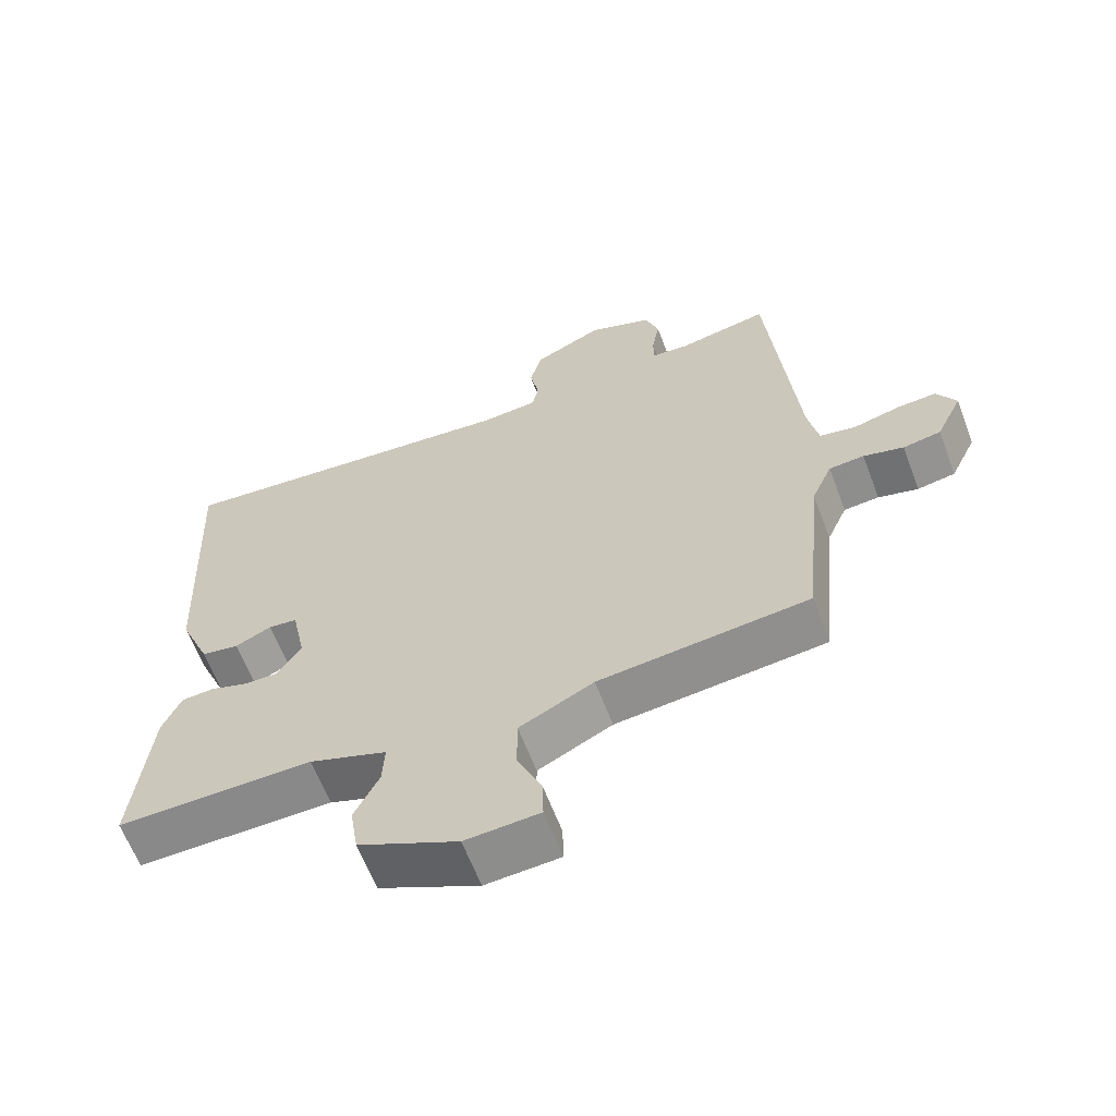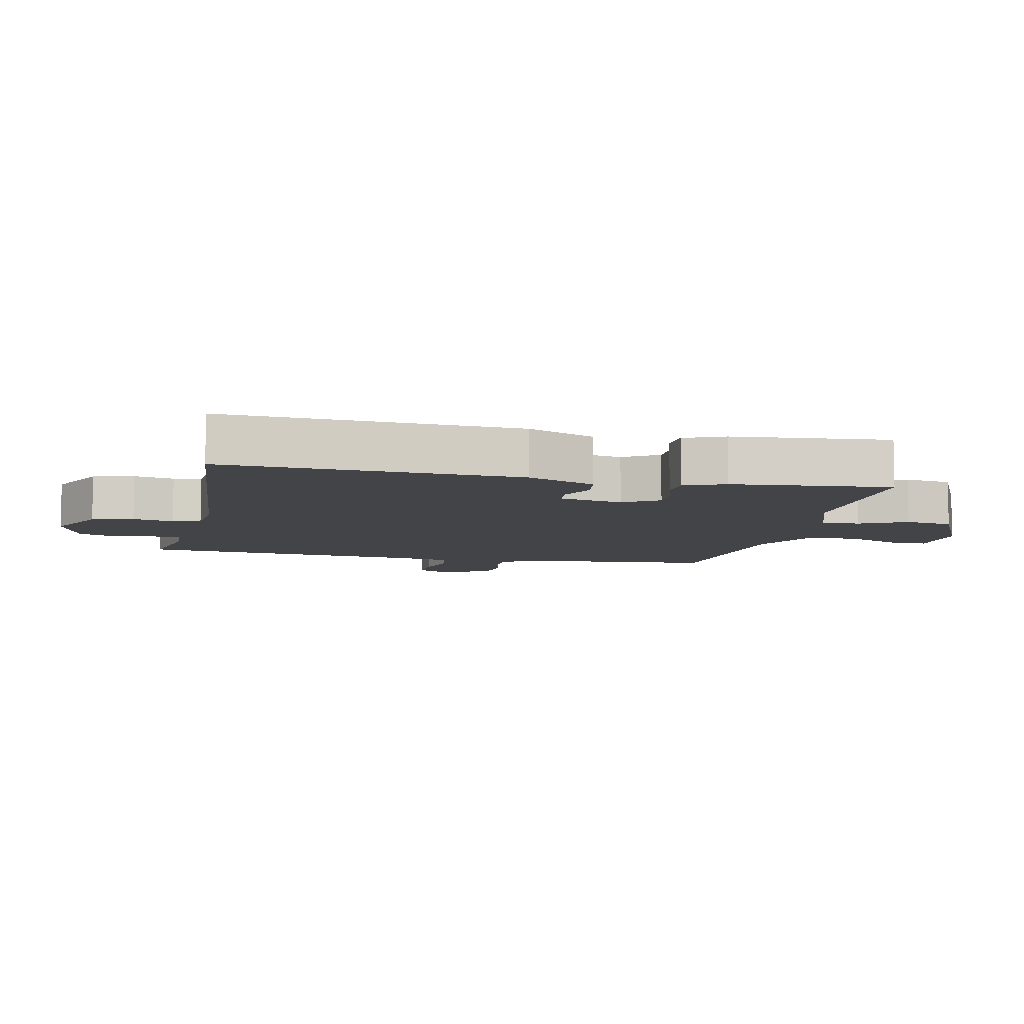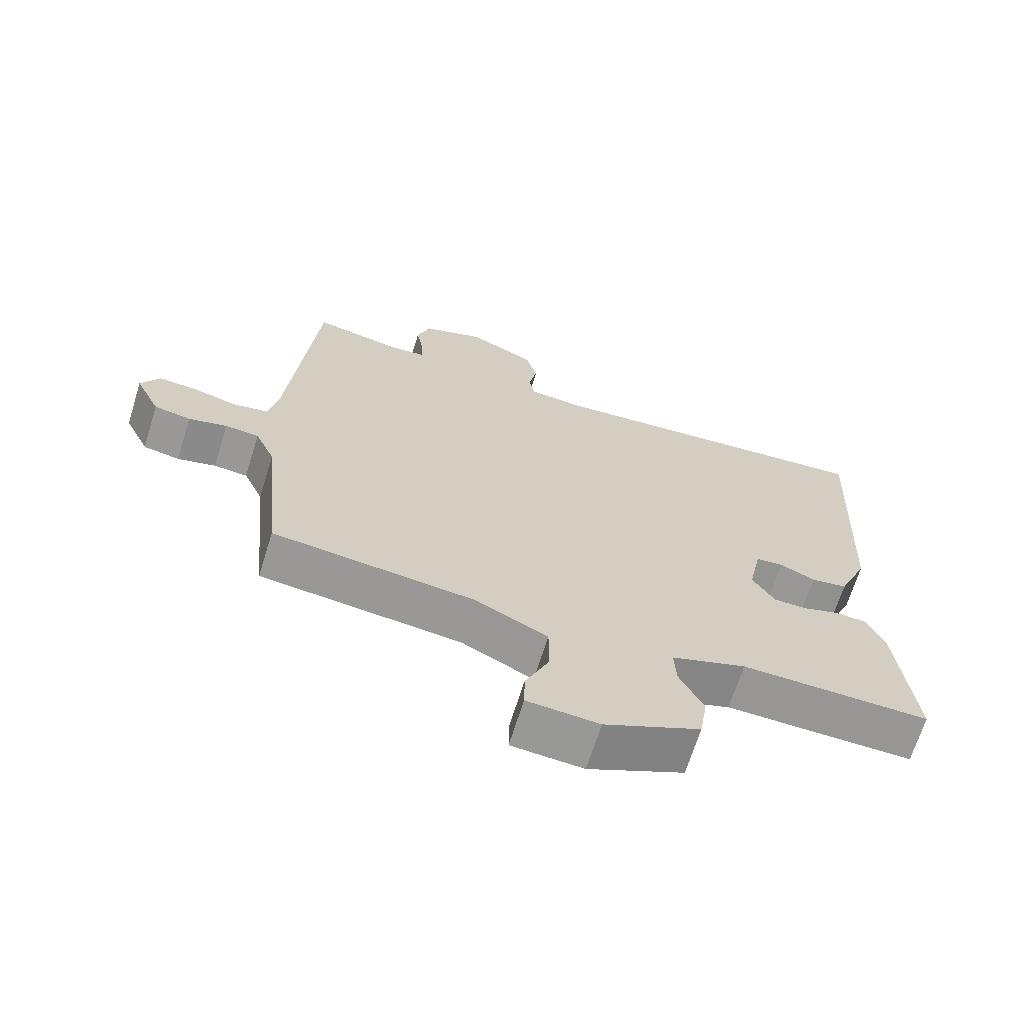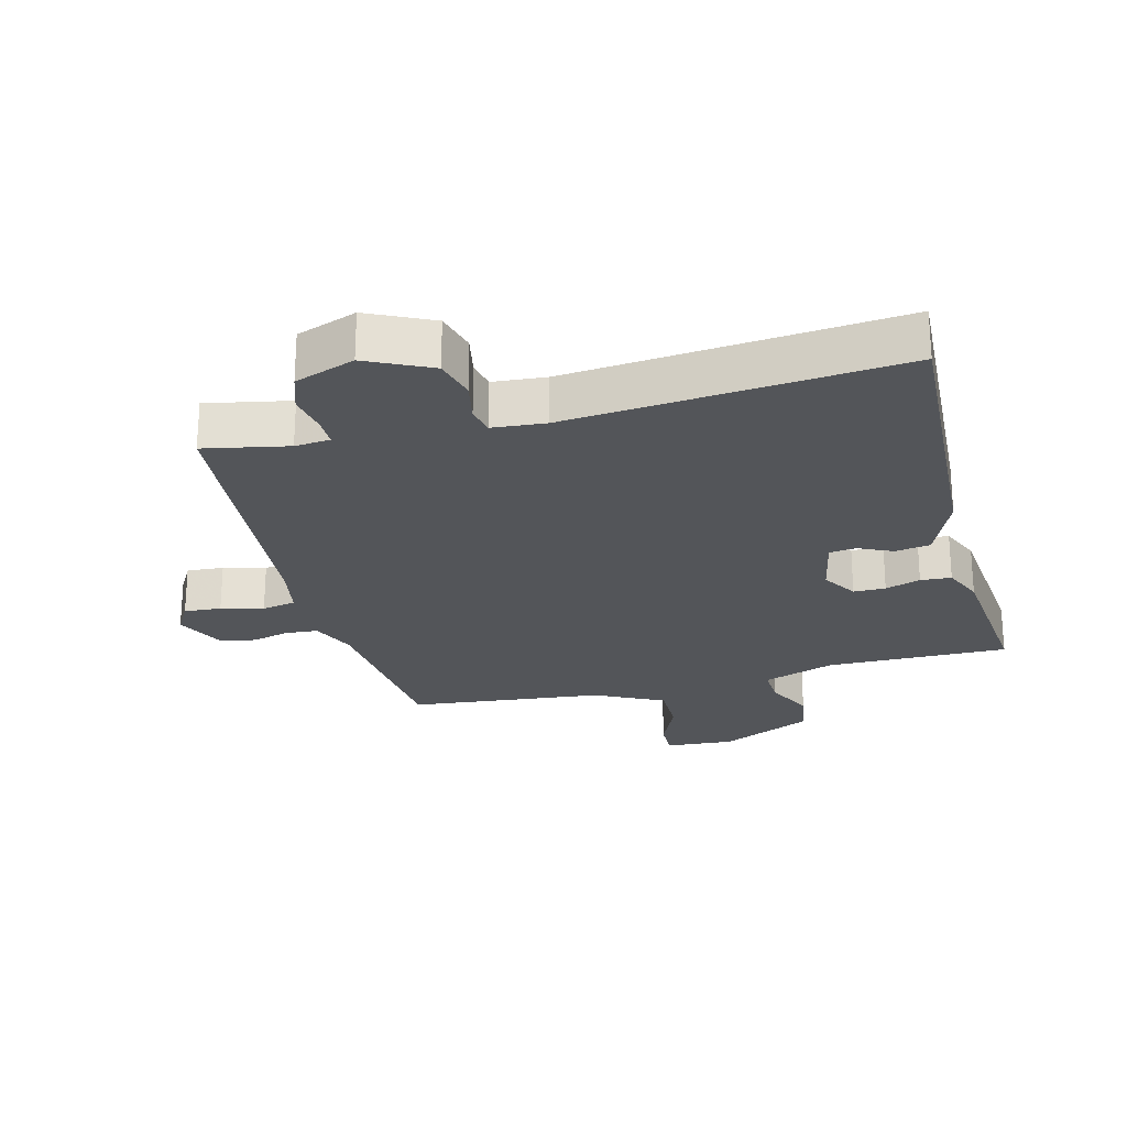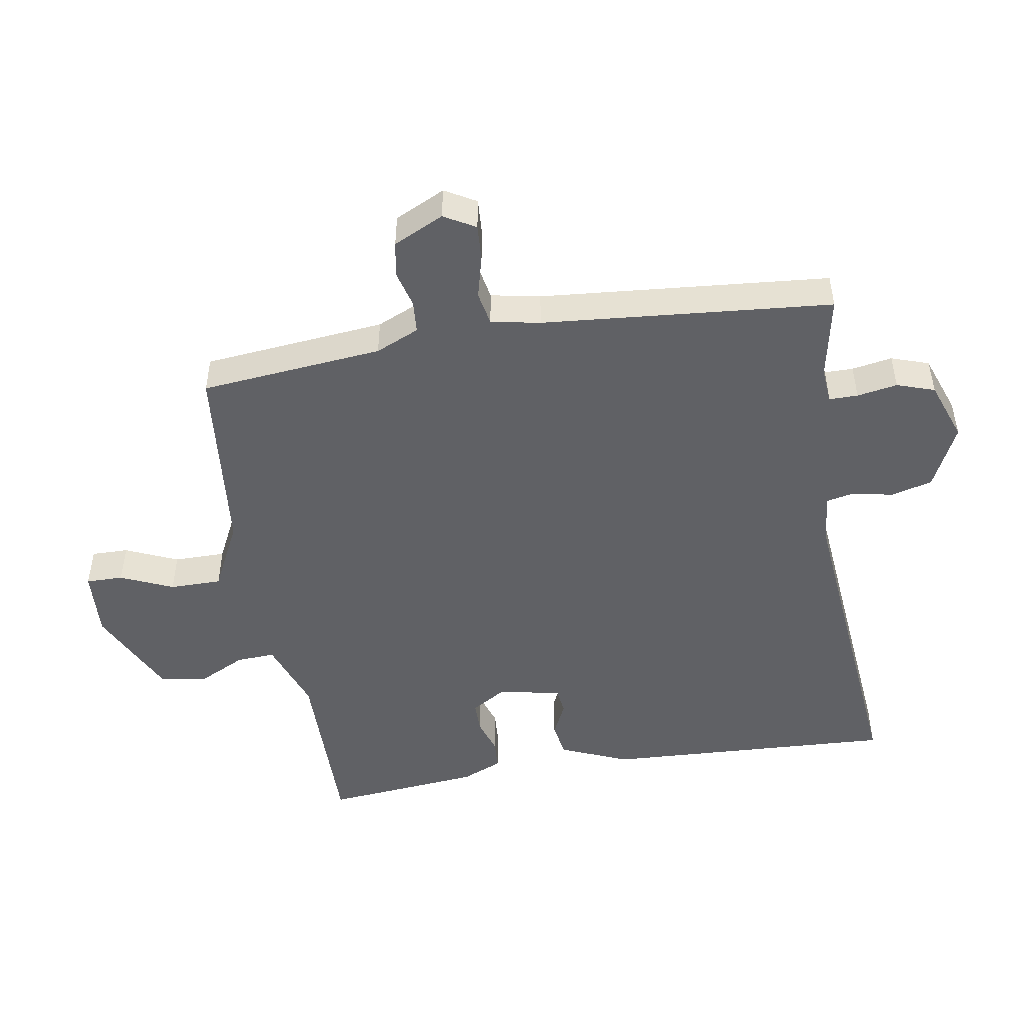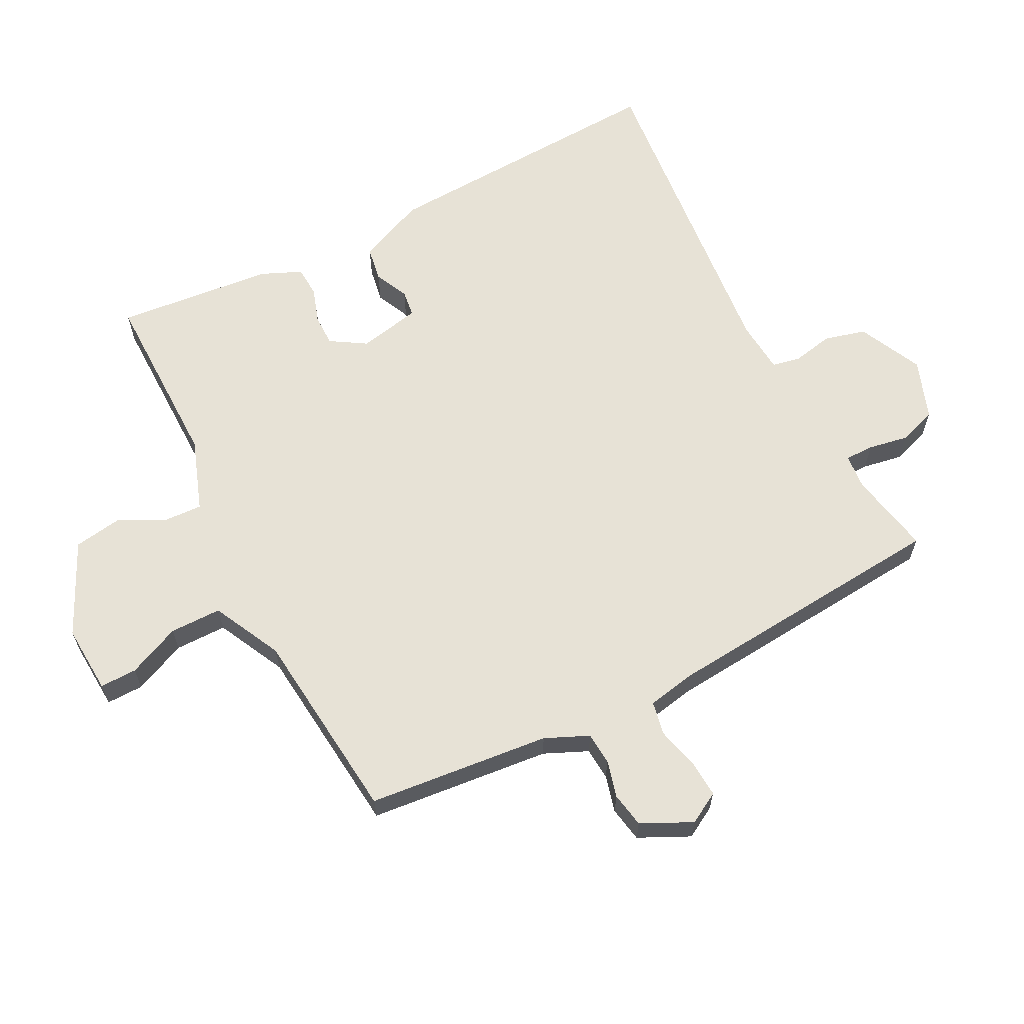
<metadata>
{"format":"obj","ext":"obj","renderer":"f3d","projection":"perspective","resolution":1024,"background":"white","views":[{"elev":-62.8,"azim":-159.3,"up":"+Z"},{"elev":-7.8,"azim":77.6,"up":"+Y"},{"elev":-67.9,"azim":-17.3,"up":"+Z"},{"elev":-24.4,"azim":14.5,"up":"+Y"},{"elev":-48.6,"azim":-80.5,"up":"+Y"},{"elev":63.3,"azim":-117.1,"up":"+Y"}]}
</metadata>
<code>
v 0.5 0.07 -0.5
v 0.215 0.07 -0.497
v 0.102 0.07 -0.537
v 0.105 0.07 -0.597
v 0.141 0.07 -0.67
v 0.129 0.07 -0.745
v -0.016 0.07 -0.814
v -0.124 0.07 -0.807
v -0.123 0.07 -0.749
v -0.087 0.07 -0.667
v -0.087 0.07 -0.586
v -0.195 0.07 -0.532
v -0.5 0.07 -0.5
v -0.528 0.07 -0.214
v -0.558 0.07 -0.146
v -0.609 0.07 -0.142
v -0.667 0.07 -0.157
v -0.722 0.07 -0.147
v -0.76 0.07 -0.068
v -0.732 0.07 -0.019
v -0.674 0.07 -0.023
v -0.608 0.07 -0.04
v -0.555 0.07 -0.03
v -0.54 0.07 0.047
v -0.5 0.07 0.5
v -0.369 0.07 0.474
v -0.314 0.07 0.479
v -0.314 0.07 0.524
v -0.325 0.07 0.587
v -0.305 0.07 0.646
v -0.211 0.07 0.68
v -0.111 0.07 0.632
v -0.094 0.07 0.567
v -0.107 0.07 0.503
v -0.098 0.07 0.459
v -0.015 0.07 0.452
v 0.5 0.07 0.5
v 0.477 0.07 0.042
v 0.432 0.07 -0.064
v 0.377 0.07 -0.073
v 0.324 0.07 -0.048
v 0.282 0.07 -0.053
v 0.262 0.07 -0.151
v 0.296 0.07 -0.206
v 0.346 0.07 -0.206
v 0.401 0.07 -0.188
v 0.449 0.07 -0.191
v 0.476 0.07 -0.254
v 0.5 0 -0.5
v 0.215 0 -0.497
v 0.102 0 -0.537
v 0.105 0 -0.597
v 0.141 0 -0.67
v 0.129 0 -0.745
v -0.016 0 -0.814
v -0.124 0 -0.807
v -0.123 0 -0.749
v -0.087 0 -0.667
v -0.087 0 -0.586
v -0.195 0 -0.532
v -0.5 0 -0.5
v -0.528 0 -0.214
v -0.558 0 -0.146
v -0.609 0 -0.142
v -0.667 0 -0.157
v -0.722 0 -0.147
v -0.76 0 -0.068
v -0.732 0 -0.019
v -0.674 0 -0.023
v -0.608 0 -0.04
v -0.555 0 -0.03
v -0.54 0 0.047
v -0.5 0 0.5
v -0.369 0 0.474
v -0.314 0 0.479
v -0.314 0 0.524
v -0.325 0 0.587
v -0.305 0 0.646
v -0.211 0 0.68
v -0.111 0 0.632
v -0.094 0 0.567
v -0.107 0 0.503
v -0.098 0 0.459
v -0.015 0 0.452
v 0.5 0 0.5
v 0.477 0 0.042
v 0.432 0 -0.064
v 0.377 0 -0.073
v 0.324 0 -0.048
v 0.282 0 -0.053
v 0.262 0 -0.151
v 0.296 0 -0.206
v 0.346 0 -0.206
v 0.401 0 -0.188
v 0.449 0 -0.191
v 0.476 0 -0.254
f 48 1 2
f 47 48 2
f 46 47 2
f 45 46 2
f 44 45 2 3
f 43 44 3
f 42 43 3
f 39 40 41
f 38 39 41
f 37 38 41
f 36 37 41
f 35 36 41 42
f 32 33 34
f 31 32 34
f 30 31 34
f 29 30 34
f 28 29 34
f 27 28 34 35
f 35 42 3
f 27 35 3
f 26 27 3
f 20 21 22
f 19 20 22
f 18 19 22
f 17 18 22
f 16 17 22
f 15 16 22 23
f 14 15 23 24
f 25 26 3
f 24 25 3
f 14 24 3
f 13 14 3
f 12 13 3
f 8 9 10
f 7 8 10
f 6 7 10
f 5 6 10
f 4 5 10
f 11 12 3 4
f 4 10 11
f 50 49 96
f 50 96 95
f 50 95 94
f 50 94 93
f 51 50 93 92
f 51 92 91
f 51 91 90
f 89 88 87
f 89 87 86
f 89 86 85
f 89 85 84
f 90 89 84 83
f 82 81 80
f 82 80 79
f 82 79 78
f 82 78 77
f 82 77 76
f 83 82 76 75
f 51 90 83
f 51 83 75
f 51 75 74
f 70 69 68
f 70 68 67
f 70 67 66
f 70 66 65
f 70 65 64
f 71 70 64 63
f 72 71 63 62
f 51 74 73
f 51 73 72
f 51 72 62
f 51 62 61
f 51 61 60
f 58 57 56
f 58 56 55
f 58 55 54
f 58 54 53
f 58 53 52
f 52 51 60 59
f 59 58 52
f 1 49 50 2
f 2 50 51 3
f 3 51 52 4
f 4 52 53 5
f 5 53 54 6
f 6 54 55 7
f 7 55 56 8
f 8 56 57 9
f 9 57 58 10
f 10 58 59 11
f 11 59 60 12
f 12 60 61 13
f 13 61 62 14
f 14 62 63 15
f 15 63 64 16
f 16 64 65 17
f 17 65 66 18
f 18 66 67 19
f 19 67 68 20
f 20 68 69 21
f 21 69 70 22
f 22 70 71 23
f 23 71 72 24
f 24 72 73 25
f 25 73 74 26
f 26 74 75 27
f 27 75 76 28
f 28 76 77 29
f 29 77 78 30
f 30 78 79 31
f 31 79 80 32
f 32 80 81 33
f 33 81 82 34
f 34 82 83 35
f 35 83 84 36
f 36 84 85 37
f 37 85 86 38
f 38 86 87 39
f 39 87 88 40
f 40 88 89 41
f 41 89 90 42
f 42 90 91 43
f 43 91 92 44
f 44 92 93 45
f 45 93 94 46
f 46 94 95 47
f 47 95 96 48
f 48 96 49 1

</code>
